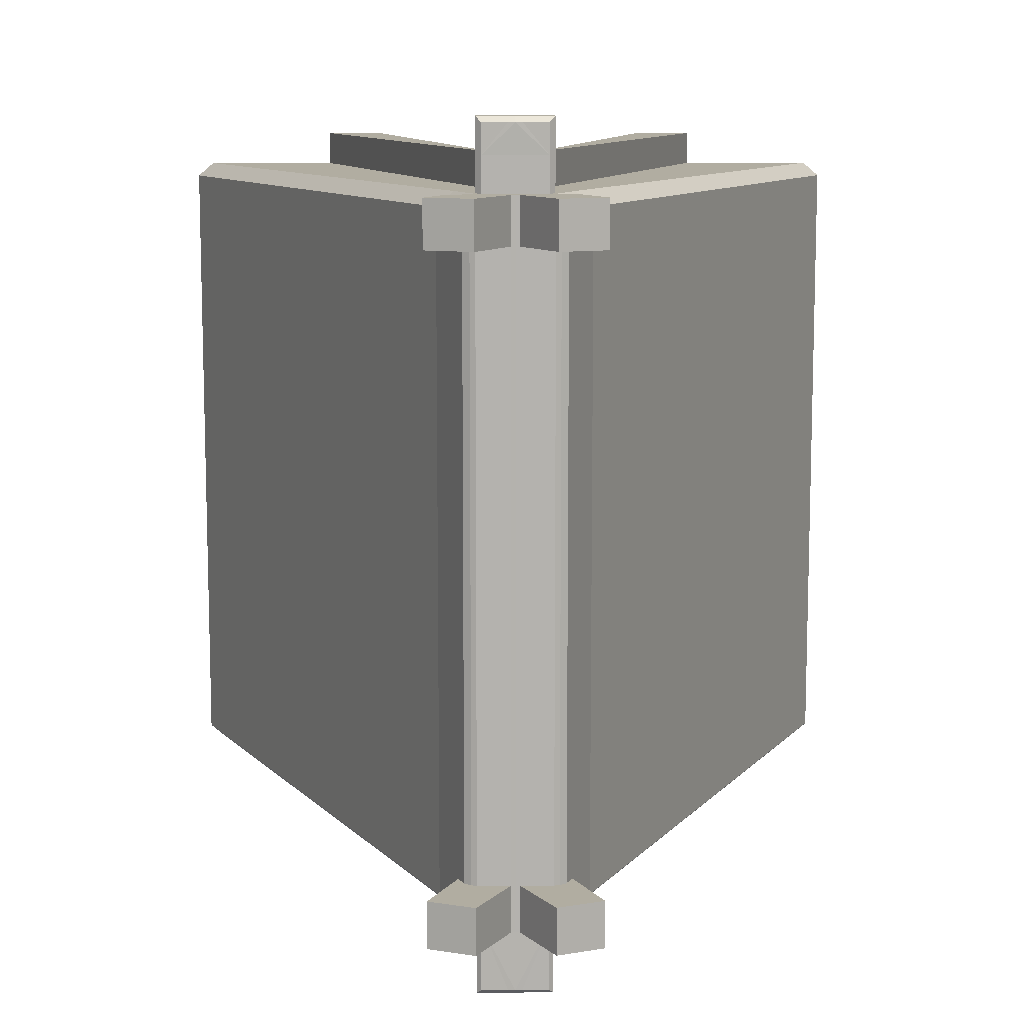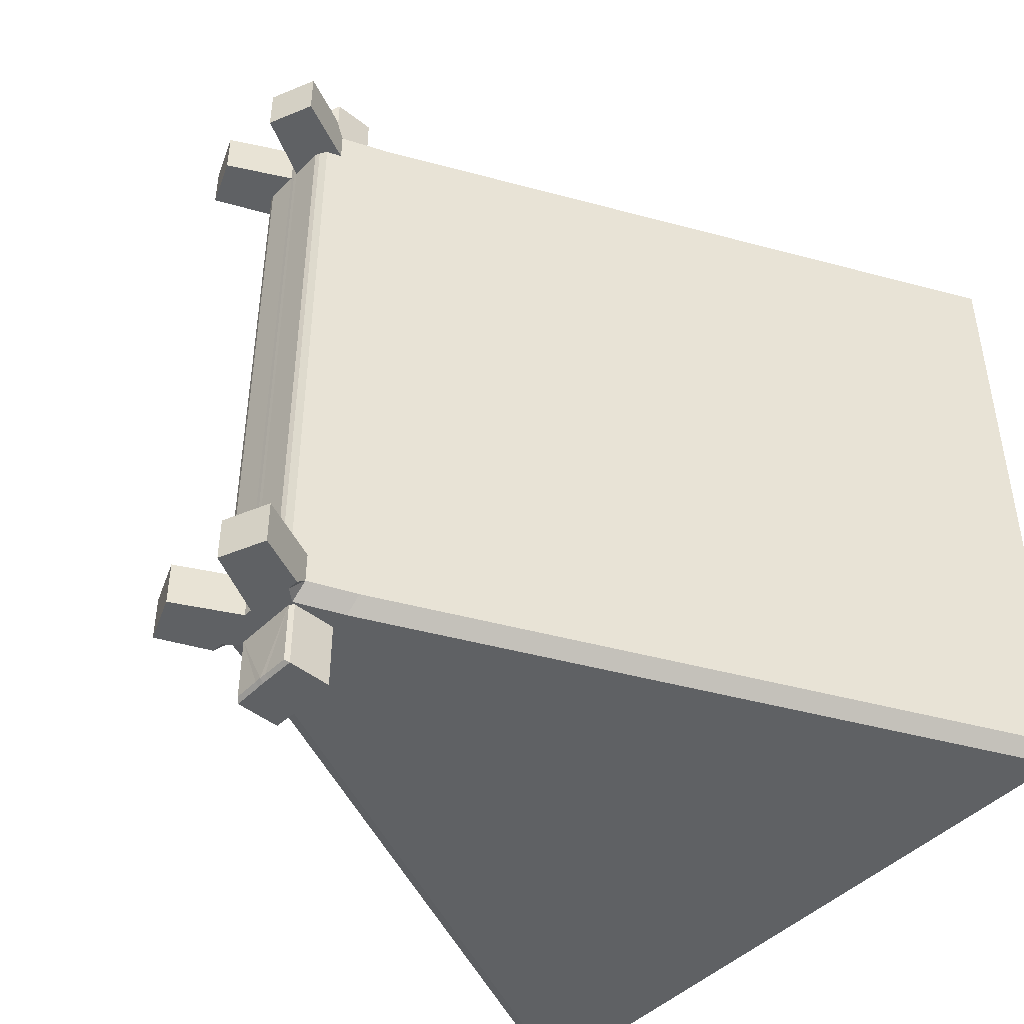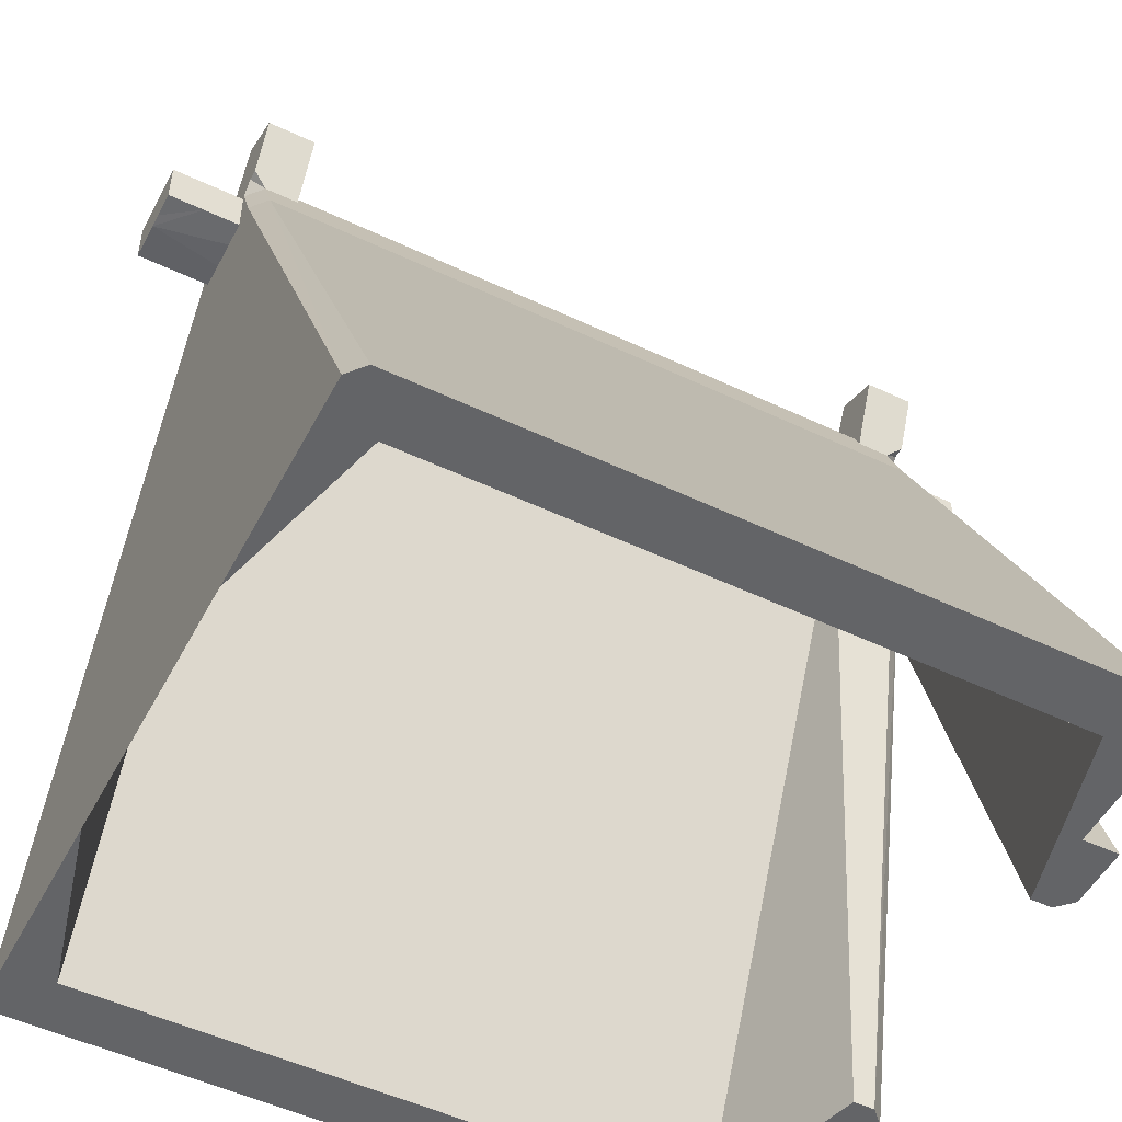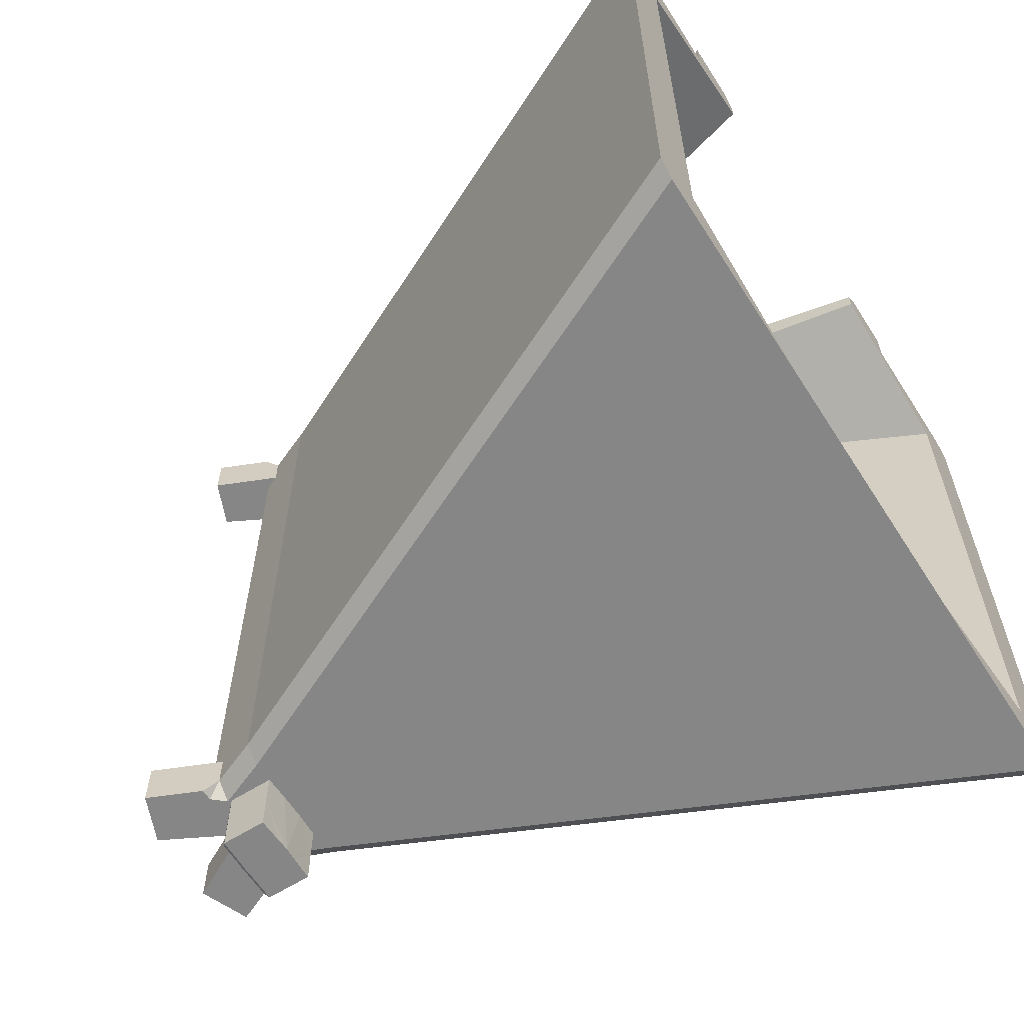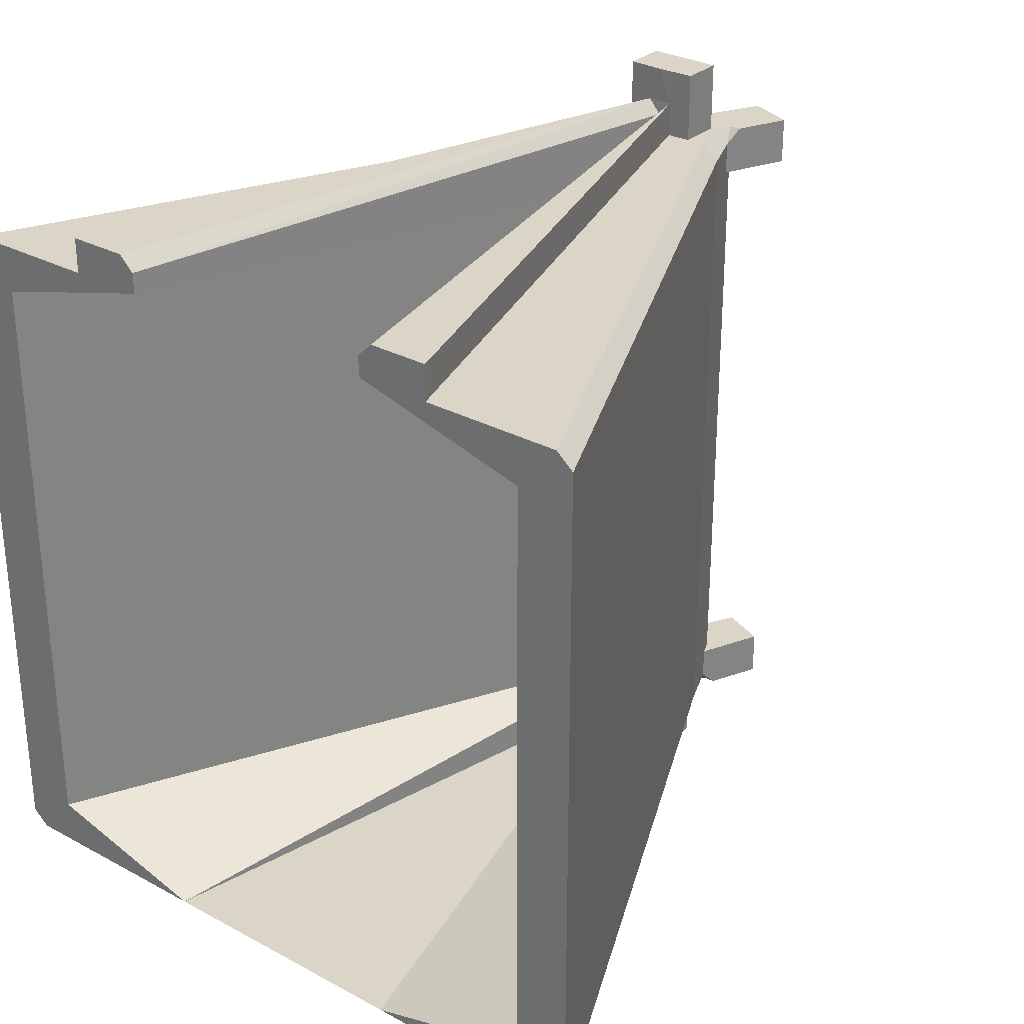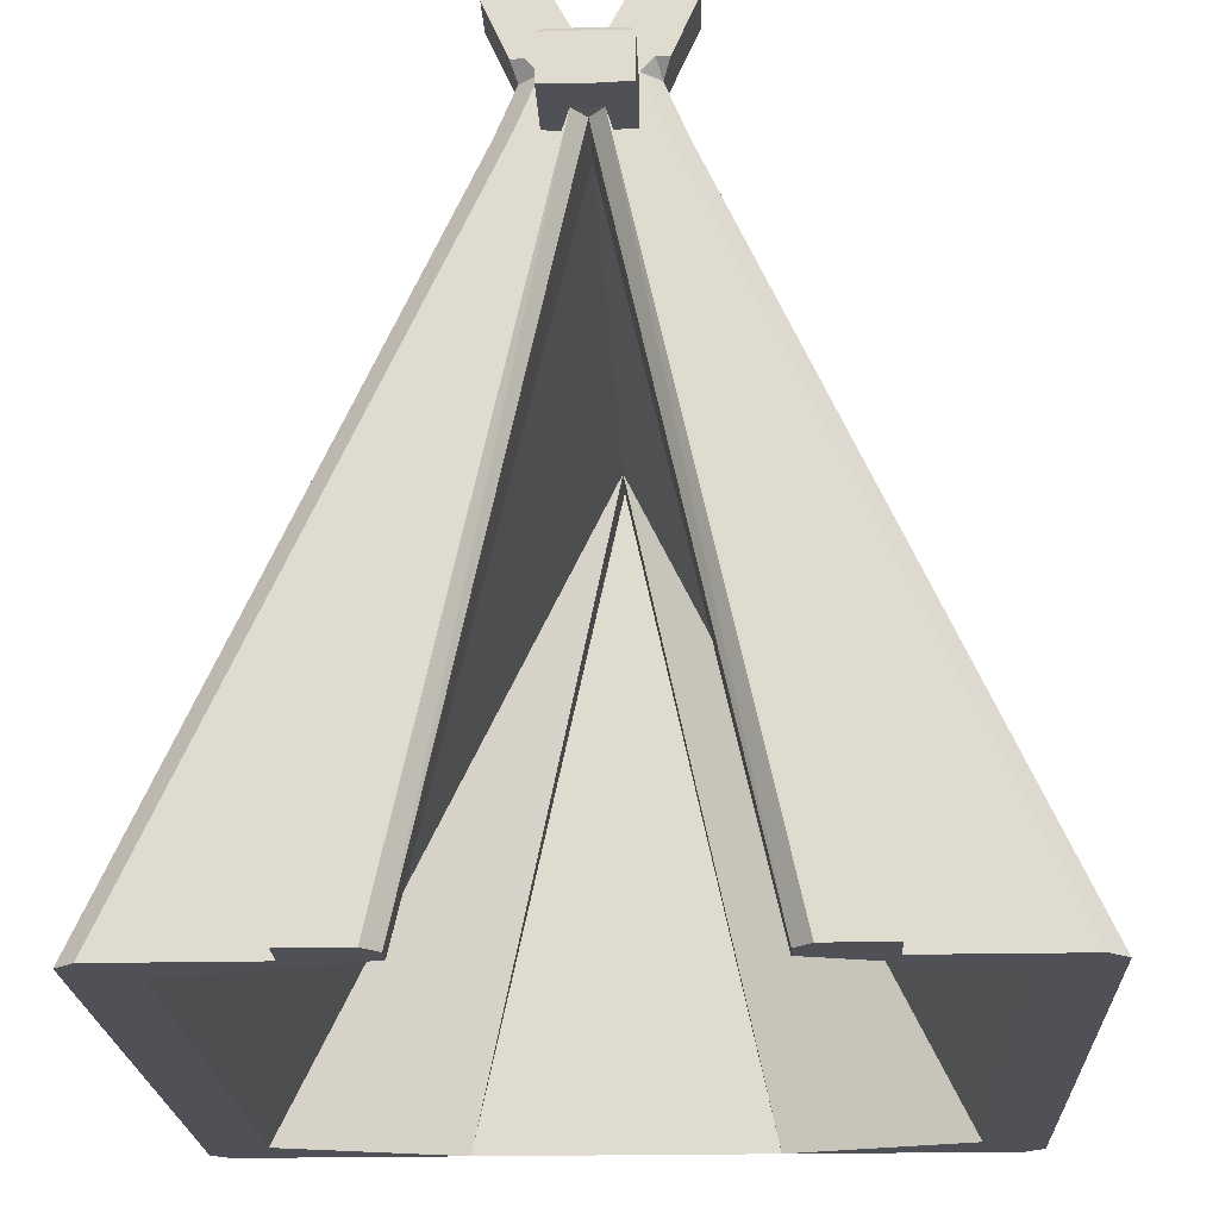
<metadata>
{"format":"obj","ext":"obj","renderer":"f3d","projection":"perspective","resolution":1024,"background":"white","views":[{"elev":10.4,"azim":179.4,"up":"+Z"},{"elev":-45.9,"azim":-132.1,"up":"+Z"},{"elev":-51.2,"azim":-117.3,"up":"+Y"},{"elev":-62.2,"azim":-57.5,"up":"+Z"},{"elev":29.6,"azim":38.5,"up":"+Z"},{"elev":-20.5,"azim":2.4,"up":"+Y"}]}
</metadata>
<code>
o Tent.001_Cube.006
v 0.1343 1.994 1
v 0.1343 1.994 -1
v 0.3908 -1e-06 -1
v 0.3908 -1e-06 1
v 0.01229 2 -1
v 0.6028 -1e-06 1
v 0.6028 -1e-06 -1
v 0.01229 2 1
v 0.03687 1.802 1
v 0.03687 1.802 -1
v 0.1049 2 -1
v 0.8437 -1e-06 1
v 0.1049 1.804 -1
v 0.8437 -1e-06 -1
v 0.1049 2 1
v 0.1049 1.804 1
v 0.03687 1.802 1.1
v 0.6028 -1e-06 1.1
v 0.1049 1.804 1.1
v 0.03687 1.802 1.2
v 0.1049 1.804 1.2
v 0.1049 1.804 -1.1
v 0.03687 1.802 -1.2
v 0.1049 1.804 -1.2
v 1.046 -0 0.8667
v 1.046 -0 -0.8667
v 0.8834 -0 -0.8667
v 0.8834 -0 0.8667
v 0.2103 1.806 -0.8667
v 0.2103 1.806 0.8667
v 0.01229 2 -0.8667
v 0.01229 2 0.8667
v 0.9542 -0 -0.8667
v 0.9542 -0 0.8667
v 0.1049 2 -0.8667
v 0.1049 2 0.8667
v 0.9798 -0 -0.8667
v 0.9798 -0 0.8667
v 0.1562 1.94 -0.8667
v 0.1562 1.94 0.8667
v 0.1913 2.144 -1
v 0.2182 2.133 -1
v 0.2182 2.133 0.8667
v 0.2182 2.133 1
v 0.1913 2.144 1
v 0.1069 2.179 1
v 0.1069 2.179 0.8667
v 0.1069 2.179 -1
v 0.1913 2.144 0.8667
v 0.2182 2.133 -0.8667
v 0.1069 2.179 -0.8667
v 0.1913 2.144 -0.8667
v 0.2381 2.125 -1
v 0.2381 2.125 1
v 0.2381 2.125 -0.8667
v 0.2381 2.125 0.8667
v 1.046 -1e-06 0.9585
v 0.9972 -1e-06 1
v 0.2103 1.806 0.9585
v 0.1619 1.805 1
v 0.1071 1.941 1
v 0.1562 1.94 0.9585
v 0.1732 1.978 1
v 0.1404 1.979 1
v 0.1199 1.995 -0.8667
v 0.1394 1.981 -0.8667
v 0.1413 2.005 -0.8667
v 0.1394 1.981 0.8667
v 0.1199 1.995 0.8667
v 0.1413 2.005 0.8667
v 0.9982 -1e-06 -1
v 1.046 -1e-06 -0.9593
v 0.1628 1.805 -1
v 0.2103 1.806 -0.9593
v 0.1562 1.94 -0.9593
v 0.108 1.941 -1
v 0.1407 1.978 -1
v 0.1729 1.978 -1
v 0.03687 1.802 1.1
v 0.4329 -1e-06 1.1
v 0.3908 -1e-06 1.059
v -0.1343 1.994 1
v -0.1343 1.994 -1
v -0.3908 -1e-06 -1
v 0 2 -1
v -0.3908 -1e-06 1
v 0 2 1
v 0 1.8 1
v 0 1.8 -1
v -0.01229 2 -1
v -0.6028 -1e-06 1
v -0.6028 -1e-06 -1
v -0.01229 2 1
v -0.03687 1.802 1
v -0.03687 1.802 -1
v -0.1049 2 -1
v -0.8437 -1e-06 1
v -0.1049 1.804 -1
v -0.8437 -1e-06 -1
v -0.1049 2 1
v -0.1049 1.804 1
v -0.03687 1.802 1.1
v -0.6028 -1e-06 1.1
v -0.1049 1.804 1.1
v 0 1.8 1.2
v -0.03687 1.802 1.2
v -0.1049 1.804 1.2
v -0.1049 1.804 -1.1
v 0 1.8 -1.2
v -0.03687 1.802 -1.2
v -0.1049 1.804 -1.2
v -1.046 -0 0.8667
v -1.046 -0 -0.8667
v 0 2 -0.8667
v 0 2 0.8667
v -0.8834 -0 -0.8667
v -0.8834 -0 0.8667
v -0.2103 1.806 -0.8667
v -0.2103 1.806 0.8667
v -0.01229 2 -0.8667
v -0.01229 2 0.8667
v -0.9542 -0 -0.8667
v -0.9542 -0 0.8667
v -0.1049 2 -0.8667
v -0.1049 2 0.8667
v -0.9798 -0 -0.8667
v -0.9798 -0 0.8667
v 0 1.8 0.8667
v 0 1.8 -0.8667
v -0.1562 1.94 -0.8667
v -0.1562 1.94 0.8667
v -0.1913 2.144 -1
v -0.2182 2.133 -1
v -0.2182 2.133 0.8667
v -0.2182 2.133 1
v -0.1913 2.144 1
v -0.1069 2.179 1
v -0.1069 2.179 0.8667
v -0.1069 2.179 -1
v -0.1913 2.144 0.8667
v -0.2182 2.133 -0.8667
v -0.1069 2.179 -0.8667
v -0.1913 2.144 -0.8667
v -0.2381 2.125 -1
v -0.2381 2.125 1
v -0.2381 2.125 -0.8667
v -0.2381 2.125 0.8667
v -1.046 -1e-06 0.9585
v -0.9972 -1e-06 1
v -0.2103 1.806 0.9585
v -0.1619 1.805 1
v -0.1071 1.941 1
v -0.1562 1.94 0.9585
v -0.1732 1.978 1
v -0.1404 1.979 1
v -0.1199 1.995 -0.8667
v -0.1394 1.981 -0.8667
v -0.1413 2.005 -0.8667
v -0.1394 1.981 0.8667
v -0.1199 1.995 0.8667
v -0.1413 2.005 0.8667
v -0.9982 -1e-06 -1
v -1.046 -1e-06 -0.9593
v -0.1628 1.805 -1
v -0.2103 1.806 -0.9593
v -0.1562 1.94 -0.9593
v -0.108 1.941 -1
v -0.1407 1.978 -1
v -0.1729 1.978 -1
v 0 1.8 1.059
v -0.03687 1.802 1.1
v -0.4329 -1e-06 1.1
v -0.3908 -1e-06 1.059
v 0.1049 1.93 -1
v 0.09398 1.941 -1
v 0.09569 1.947 -1
v 0.1049 1.952 -1
v 0.108 1.941 -1
v 0.01935 1.942 -1.189
v 0.01916 1.931 -1.2
v 0.09398 1.941 -1.189
v 0.1049 1.93 -1.2
v -0.09398 1.941 -1
v -0.1049 1.93 -1
v -0.108 1.941 -1
v -0.1049 1.952 -1
v -0.09569 1.947 -1
v 0 1.942 -1.189
v 0 1.932 -1.2
v -0.01916 1.931 -1.2
v -0.01935 1.942 -1.189
v -0.09398 1.941 -1.189
v -0.1049 1.93 -1.2
v 0.08907 1.941 1
v 0.1049 1.925 1
v 0.107 1.941 1
v 0.1049 1.957 1
v 0.09155 1.949 1
v 0.08907 1.941 1.1
v 0.1049 1.925 1.1
v 0.01907 1.926 1.2
v 0.01935 1.942 1.184
v 0.08907 1.941 1.184
v 0.1049 1.925 1.2
v -0.1049 1.925 1
v -0.08907 1.941 1
v -0.09155 1.949 1
v -0.1049 1.957 1
v -0.107 1.941 1
v -0.1049 1.925 1.1
v -0.08907 1.941 1.1
v 0 1.927 1.2
v 0 1.942 1.184
v -0.01935 1.942 1.184
v -0.01907 1.926 1.2
v -0.08907 1.941 1.184
v -0.1049 1.925 1.2
f 78 53 55
f 35 51 31
f 30 57 25
f 115 8 32
f 40 59 30
f 183 175 188
f 16 6 12
f 9 18 6
f 1 45 15
f 28 6 4
f 67 50 52
f 56 63 40
f 58 38 57
f 7 13 14
f 34 12 6
f 4 128 28
f 17 80 18
f 6 18 80
f 193 111 108
f 3 129 89
f 28 129 27
f 14 33 7
f 37 34 33
f 55 67 39
f 7 27 3
f 33 28 27
f 31 36 35
f 72 26 37
f 29 25 26
f 85 31 5
f 114 32 31
f 14 73 71
f 26 38 37
f 31 48 5
f 35 69 65
f 39 30 29
f 42 78 2
f 63 54 44
f 198 15 8
f 75 29 74
f 43 54 56
f 49 46 45
f 49 44 43
f 41 50 42
f 48 52 41
f 53 50 55
f 8 47 32
f 49 70 36
f 36 47 49
f 15 46 8
f 2 41 42
f 174 76 73
f 11 48 41
f 70 43 56
f 199 211 213
f 62 64 61
f 58 59 60
f 60 62 61
f 60 12 58
f 65 66 67
f 68 69 70
f 69 66 65
f 66 40 39
f 75 77 78
f 74 71 73
f 75 73 76
f 74 26 72
f 105 102 79
f 81 79 170
f 4 170 88
f 146 144 169
f 142 124 120
f 148 119 112
f 93 115 121
f 150 131 119
f 91 101 97
f 103 94 91
f 136 82 100
f 117 91 123
f 143 141 158
f 147 131 154
f 148 127 149
f 92 98 95
f 123 97 127
f 128 86 117
f 172 102 103
f 206 194 87
f 61 196 195
f 215 217 106
f 172 103 91
f 108 111 110
f 5 183 90
f 11 176 5
f 84 129 116
f 129 117 116
f 122 99 92
f 123 126 122
f 130 158 146
f 116 92 84
f 117 122 116
f 125 120 124
f 126 163 162
f 112 118 113
f 120 85 90
f 121 114 120
f 99 164 98
f 127 113 126
f 139 120 90
f 160 124 156
f 119 130 118
f 83 169 133
f 96 187 186
f 168 83 96
f 193 190 110
f 1 15 197
f 155 208 82
f 135 145 154
f 107 217 210
f 118 166 165
f 145 134 147
f 140 137 138
f 135 140 134
f 141 132 133
f 143 139 132
f 144 141 133
f 138 93 121
f 125 161 140
f 125 138 121
f 137 100 93
f 83 132 96
f 167 185 184
f 96 139 90
f 147 134 161
f 100 207 93
f 155 153 152
f 150 149 151
f 153 151 152
f 97 151 149
f 156 158 157
f 159 161 160
f 157 160 156
f 131 157 130
f 166 168 167
f 165 162 163
f 166 164 165
f 113 165 163
f 171 173 170
f 170 86 88
f 92 10 7
f 77 76 177
f 176 177 178
f 185 186 187
f 181 180 179
f 179 189 188
f 184 192 193
f 181 174 182
f 190 192 191
f 189 191 188
f 22 24 182
f 205 209 152
f 196 197 198
f 207 208 209
f 203 200 199
f 203 201 204
f 202 212 201
f 199 195 194
f 210 216 211
f 215 216 217
f 212 214 215
f 205 211 206
f 19 16 200
f 55 39 78
f 39 75 78
f 35 52 51
f 30 59 57
f 115 87 8
f 40 62 59
f 175 181 179
f 179 188 175
f 188 191 183
f 191 192 183
f 16 9 6
f 9 17 18
f 1 44 45
f 28 34 6
f 52 35 67
f 35 65 67
f 54 63 56
f 63 62 40
f 12 38 58
f 38 25 57
f 7 10 13
f 34 38 12
f 4 88 128
f 17 79 80
f 81 4 80
f 4 6 80
f 98 184 108
f 184 193 108
f 3 27 129
f 28 128 129
f 14 37 33
f 37 38 34
f 50 67 55
f 67 66 39
f 7 33 27
f 33 34 28
f 31 32 36
f 37 14 71
f 71 72 37
f 29 30 25
f 85 114 31
f 114 115 32
f 14 13 73
f 26 25 38
f 31 51 48
f 35 36 69
f 39 40 30
f 53 78 42
f 78 77 2
f 44 1 63
f 1 64 63
f 198 197 15
f 75 39 29
f 43 44 54
f 49 47 46
f 49 45 44
f 41 52 50
f 48 51 52
f 53 42 50
f 8 46 47
f 43 70 49
f 70 69 36
f 36 32 47
f 15 45 46
f 2 11 41
f 73 13 174
f 174 178 76
f 11 5 48
f 56 40 70
f 40 68 70
f 202 203 199
f 199 194 211
f 194 206 211
f 211 216 214
f 213 202 199
f 211 214 213
f 62 63 64
f 58 57 59
f 60 59 62
f 60 16 12
f 69 68 66
f 66 68 40
f 75 76 77
f 74 72 71
f 75 74 73
f 74 29 26
f 9 16 19
f 19 21 20
f 105 106 102
f 106 107 104
f 19 20 79
f 20 105 79
f 79 17 9
f 102 171 170
f 101 94 102
f 106 104 102
f 104 101 102
f 102 170 79
f 79 9 19
f 81 80 79
f 4 81 170
f 166 130 169
f 130 146 169
f 142 143 124
f 148 150 119
f 93 87 115
f 150 153 131
f 91 94 101
f 103 102 94
f 136 135 82
f 117 86 91
f 156 124 158
f 124 143 158
f 153 154 131
f 154 145 147
f 112 127 148
f 127 97 149
f 92 99 98
f 123 91 97
f 128 88 86
f 172 171 102
f 198 8 194
f 8 87 194
f 87 93 206
f 93 207 206
f 16 60 195
f 60 61 195
f 20 21 204
f 201 212 105
f 212 215 105
f 20 204 201
f 106 105 215
f 105 20 201
f 217 107 106
f 91 86 172
f 86 173 172
f 110 109 108
f 109 23 22
f 23 24 22
f 22 13 10
f 95 98 108
f 22 10 109
f 10 95 109
f 108 109 95
f 5 176 175
f 175 183 5
f 183 187 90
f 11 177 176
f 84 89 129
f 129 128 117
f 122 126 99
f 123 127 126
f 157 158 130
f 158 141 146
f 116 122 92
f 117 123 122
f 125 121 120
f 162 99 126
f 126 113 163
f 112 119 118
f 120 114 85
f 121 115 114
f 99 162 164
f 127 112 113
f 139 142 120
f 160 125 124
f 119 131 130
f 168 169 83
f 169 144 133
f 96 90 187
f 96 186 168
f 186 185 167
f 168 186 167
f 180 182 23
f 182 24 23
f 23 109 180
f 109 110 190
f 190 189 109
f 189 180 109
f 111 193 110
f 196 61 197
f 61 64 197
f 64 1 197
f 155 152 208
f 152 209 208
f 208 100 82
f 155 82 154
f 82 135 154
f 210 205 101
f 101 104 210
f 104 107 210
f 118 130 166
f 145 135 134
f 140 136 137
f 135 136 140
f 141 143 132
f 143 142 139
f 144 146 141
f 138 137 93
f 160 161 125
f 161 134 140
f 125 140 138
f 137 136 100
f 83 133 132
f 184 98 164
f 164 167 184
f 96 132 139
f 159 131 161
f 131 147 161
f 100 208 207
f 155 154 153
f 150 148 149
f 153 150 151
f 97 101 151
f 157 159 160
f 131 159 157
f 166 169 168
f 165 164 162
f 166 167 164
f 113 118 165
f 171 172 173
f 170 173 86
f 92 95 10
f 76 178 177
f 177 11 77
f 11 2 77
f 178 174 175
f 175 176 178
f 187 183 185
f 183 184 185
f 181 182 180
f 179 180 189
f 184 183 192
f 181 175 174
f 190 193 192
f 189 190 191
f 182 174 22
f 174 13 22
f 152 151 205
f 151 101 205
f 198 194 196
f 194 195 196
f 209 205 206
f 206 207 209
f 203 204 200
f 203 202 201
f 202 213 212
f 199 200 195
f 210 217 216
f 215 214 216
f 212 213 214
f 205 210 211
f 16 195 200
f 200 204 21
f 21 19 200

</code>
